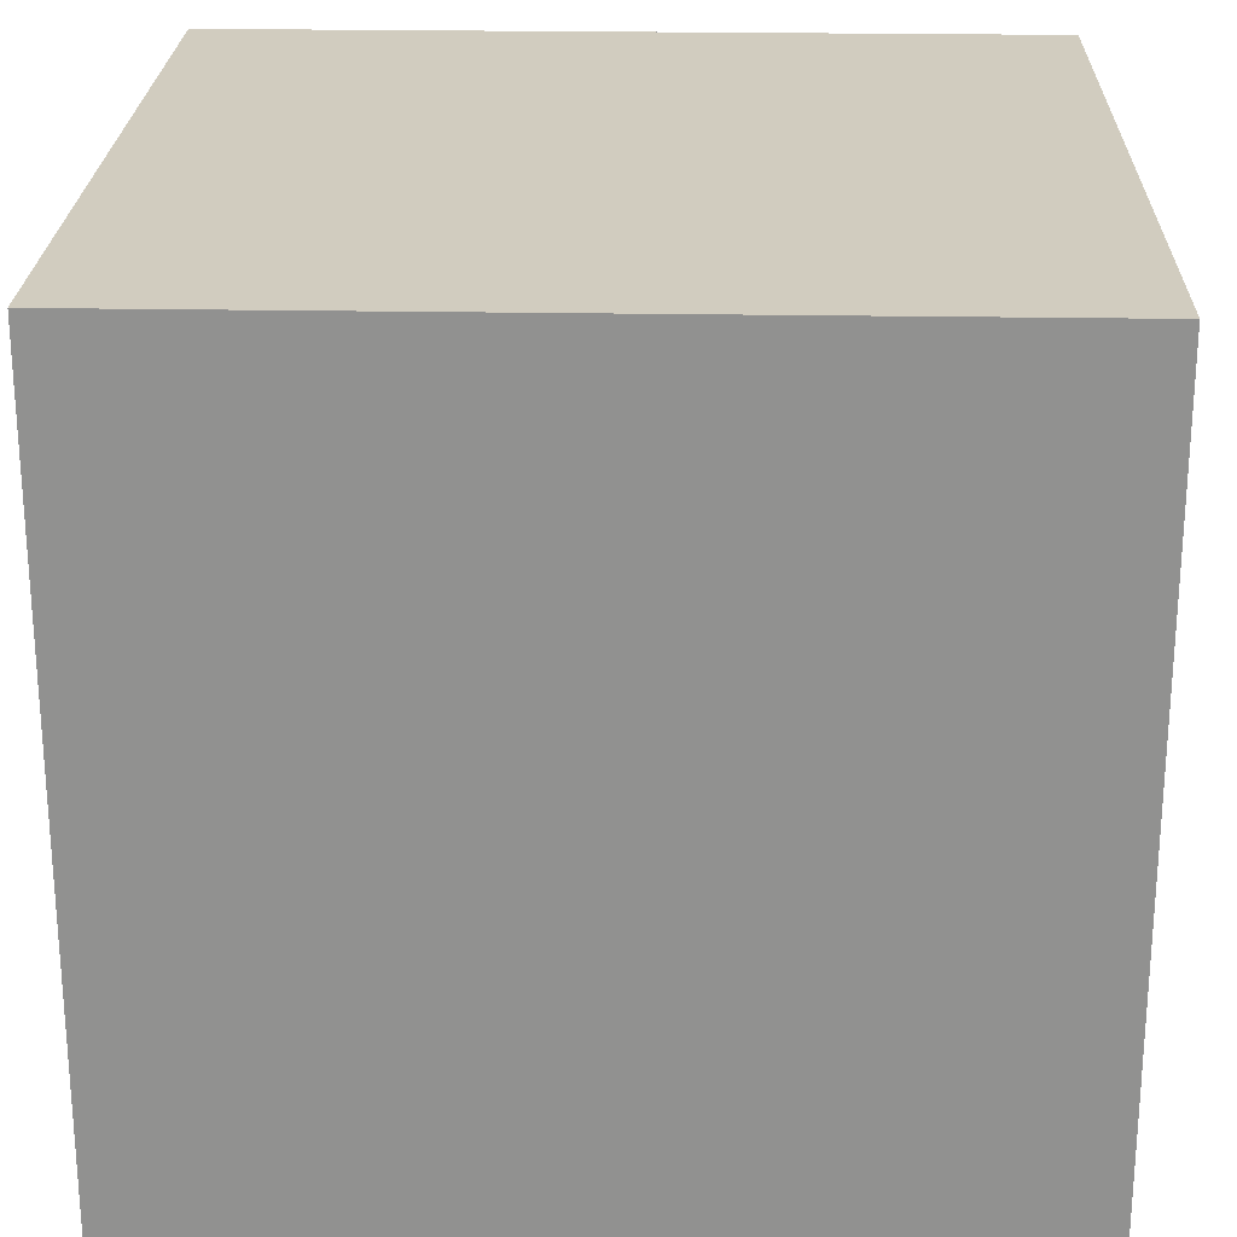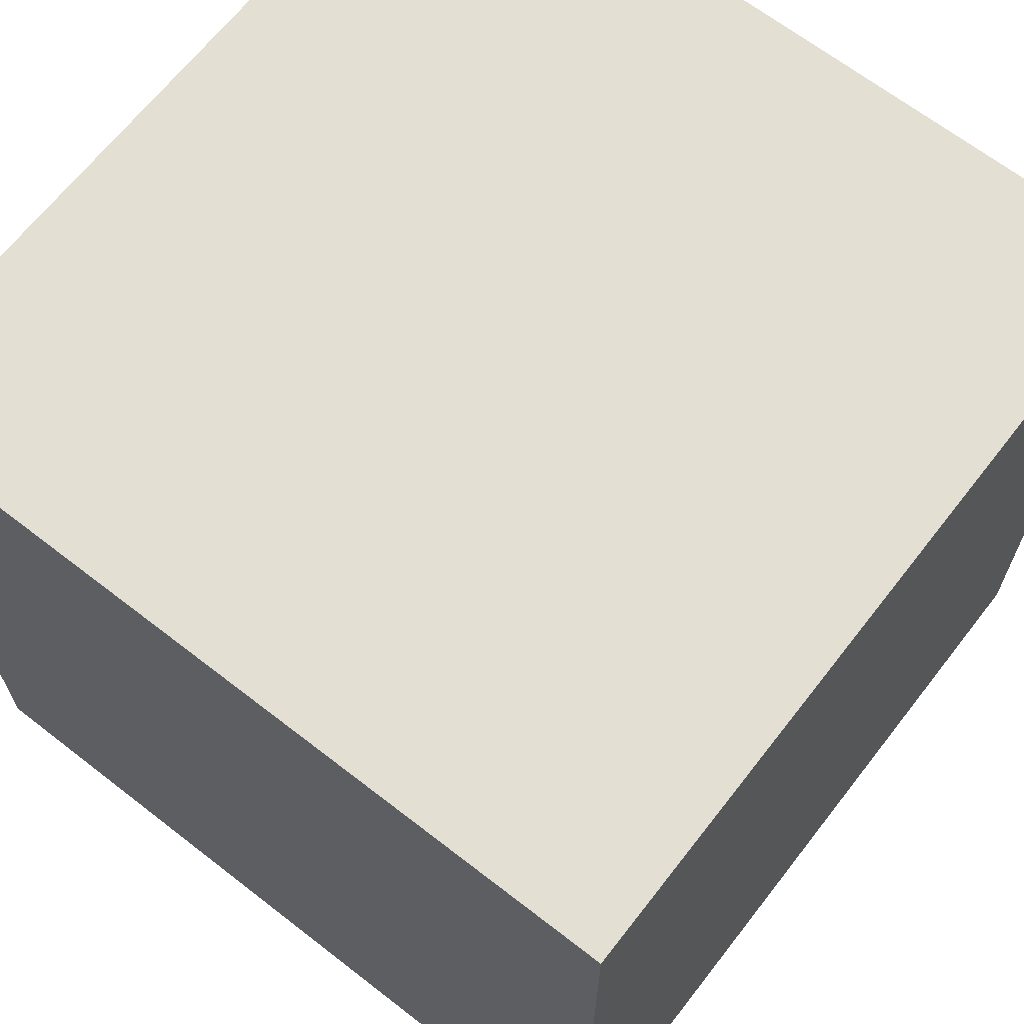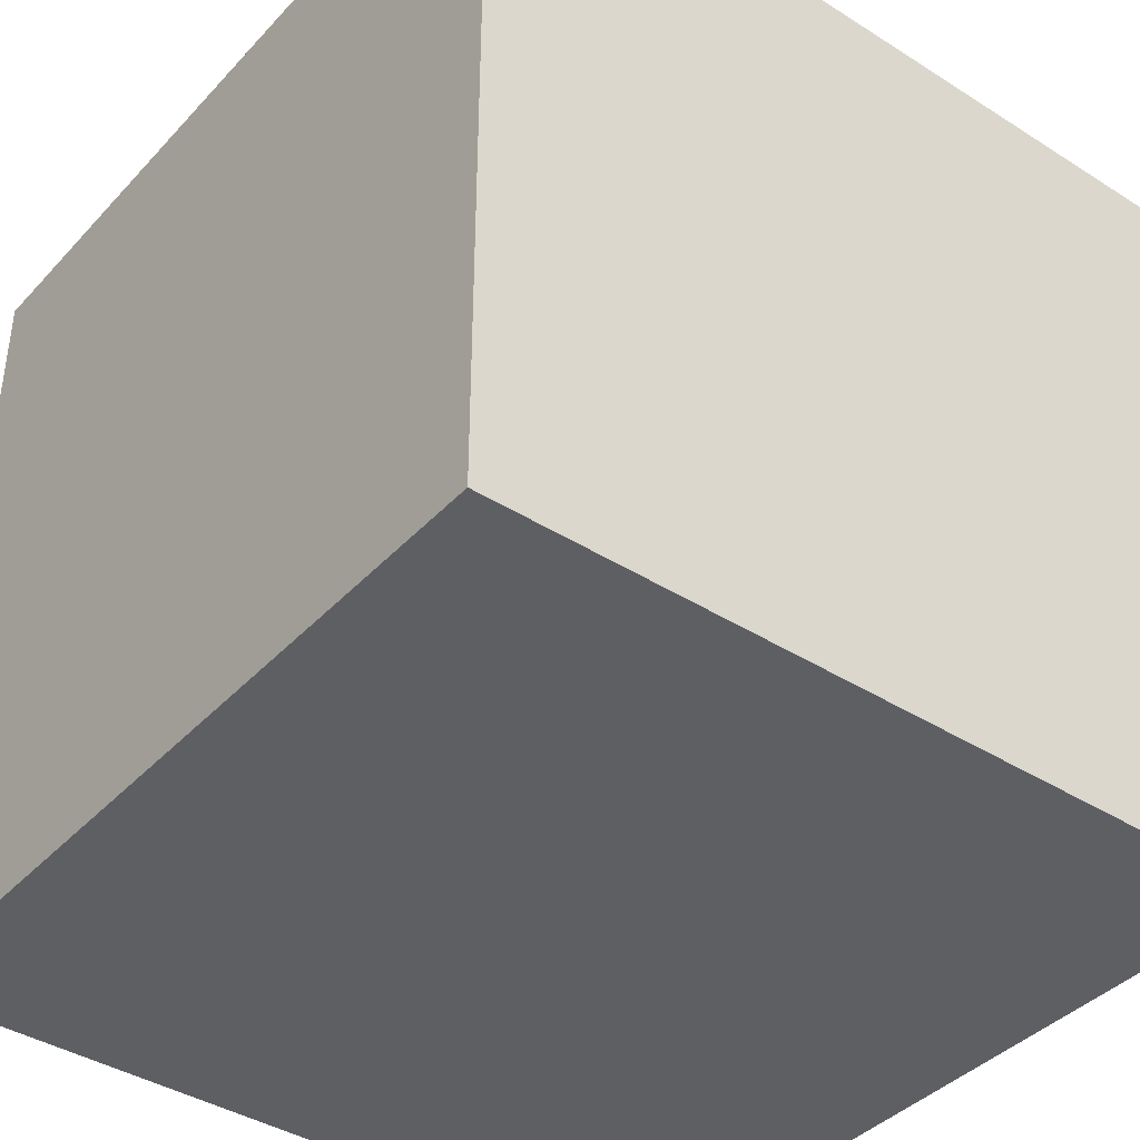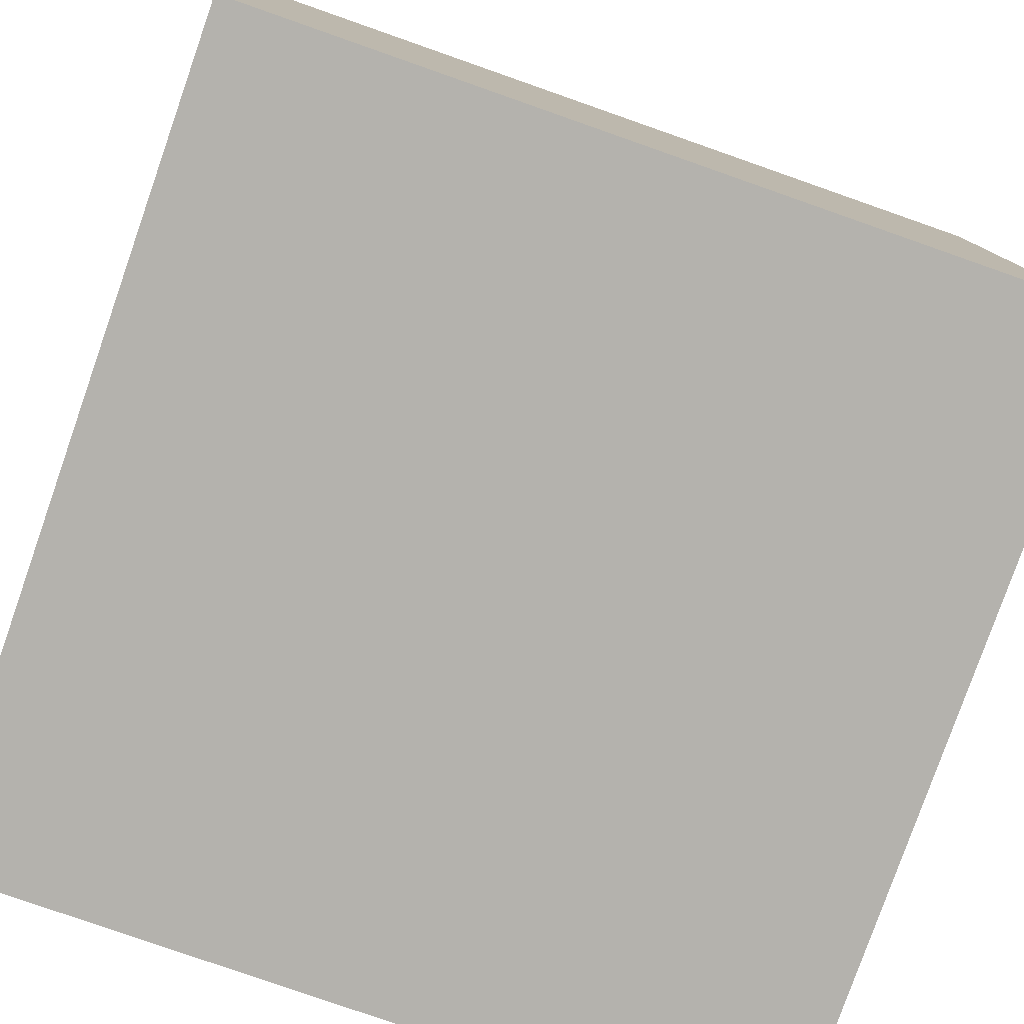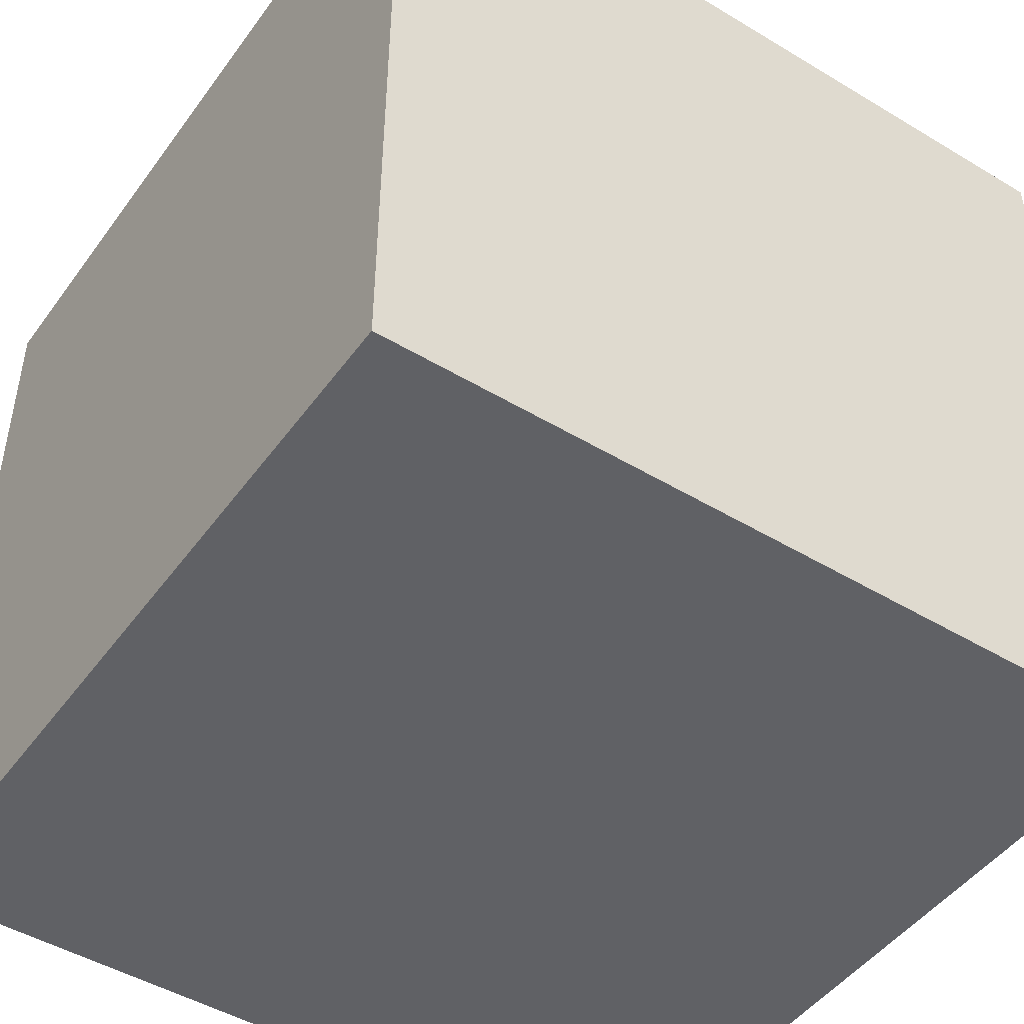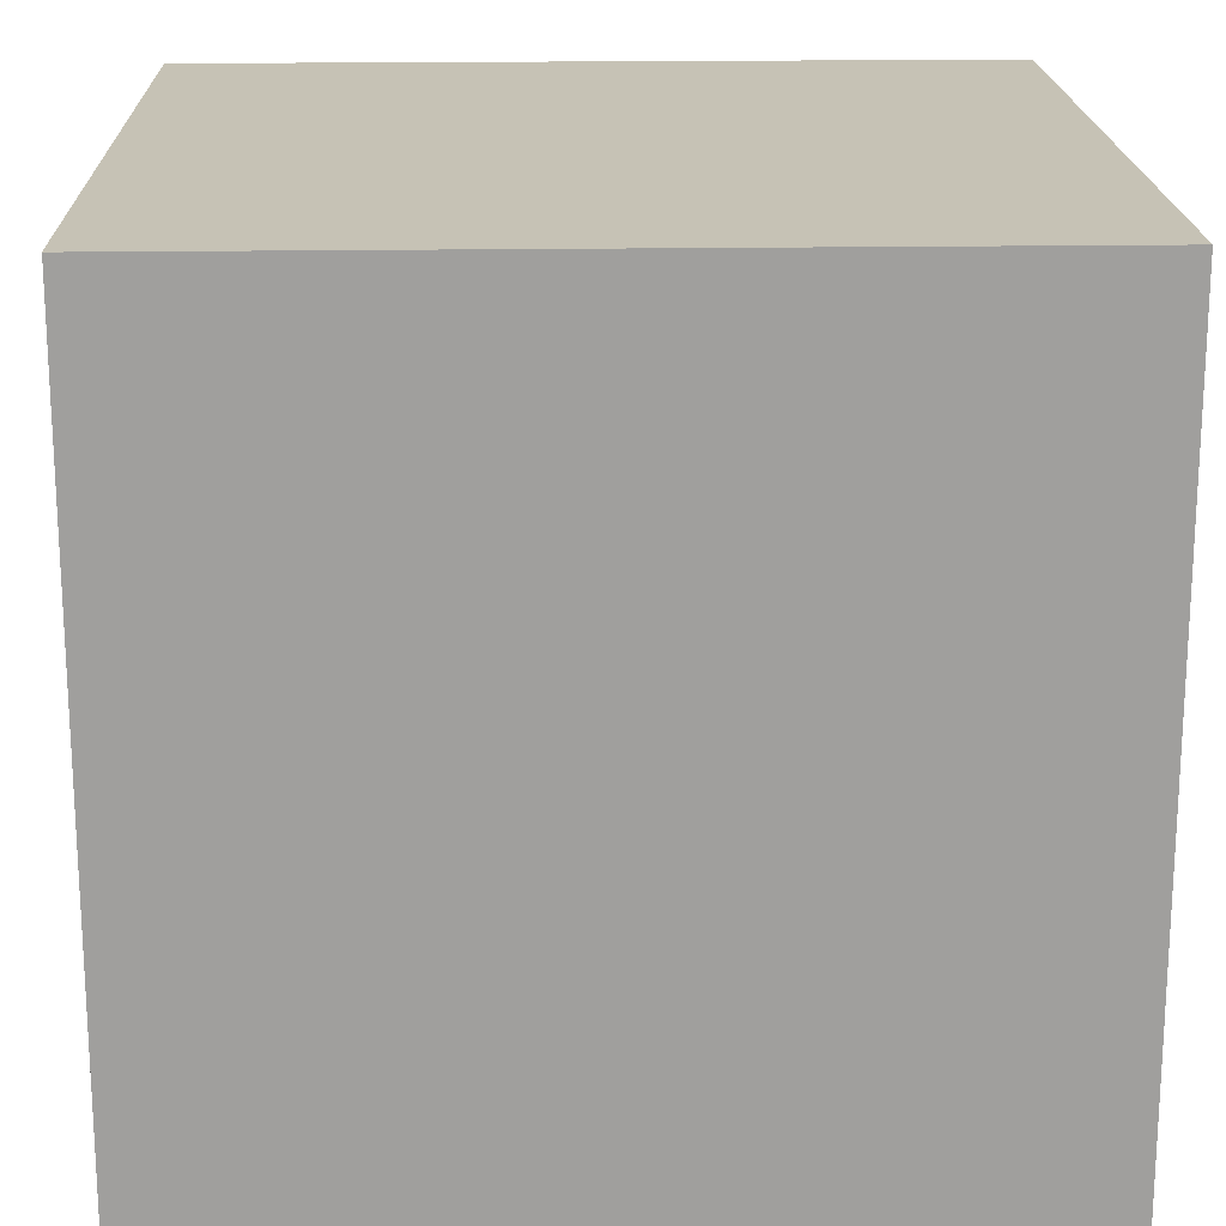
<metadata>
{"format":"obj","ext":"obj","renderer":"f3d","projection":"perspective","resolution":1024,"background":"white","views":[{"elev":23.8,"azim":-88.3,"up":"+Z"},{"elev":66.5,"azim":-142.1,"up":"+Y"},{"elev":-40.1,"azim":-38.0,"up":"+Z"},{"elev":-79.5,"azim":160.7,"up":"+Y"},{"elev":-47.3,"azim":-124.2,"up":"+Z"},{"elev":18.9,"azim":-91.7,"up":"+Z"}]}
</metadata>
<code>
v -10 10 10
v -10 -10 10
v 10 -10 10
v 10 10 10
v -10 10 -10
v -10 -10 -10
v 10 -10 -10
v 10 10 -10
g front
f 1 2 3 4
g back
f 8 7 6 5
g right
f 4 3 7 8
g top
f 5 1 4 8
g left
f 5 6 2 1
g bottom
f 2 6 7 3

</code>
